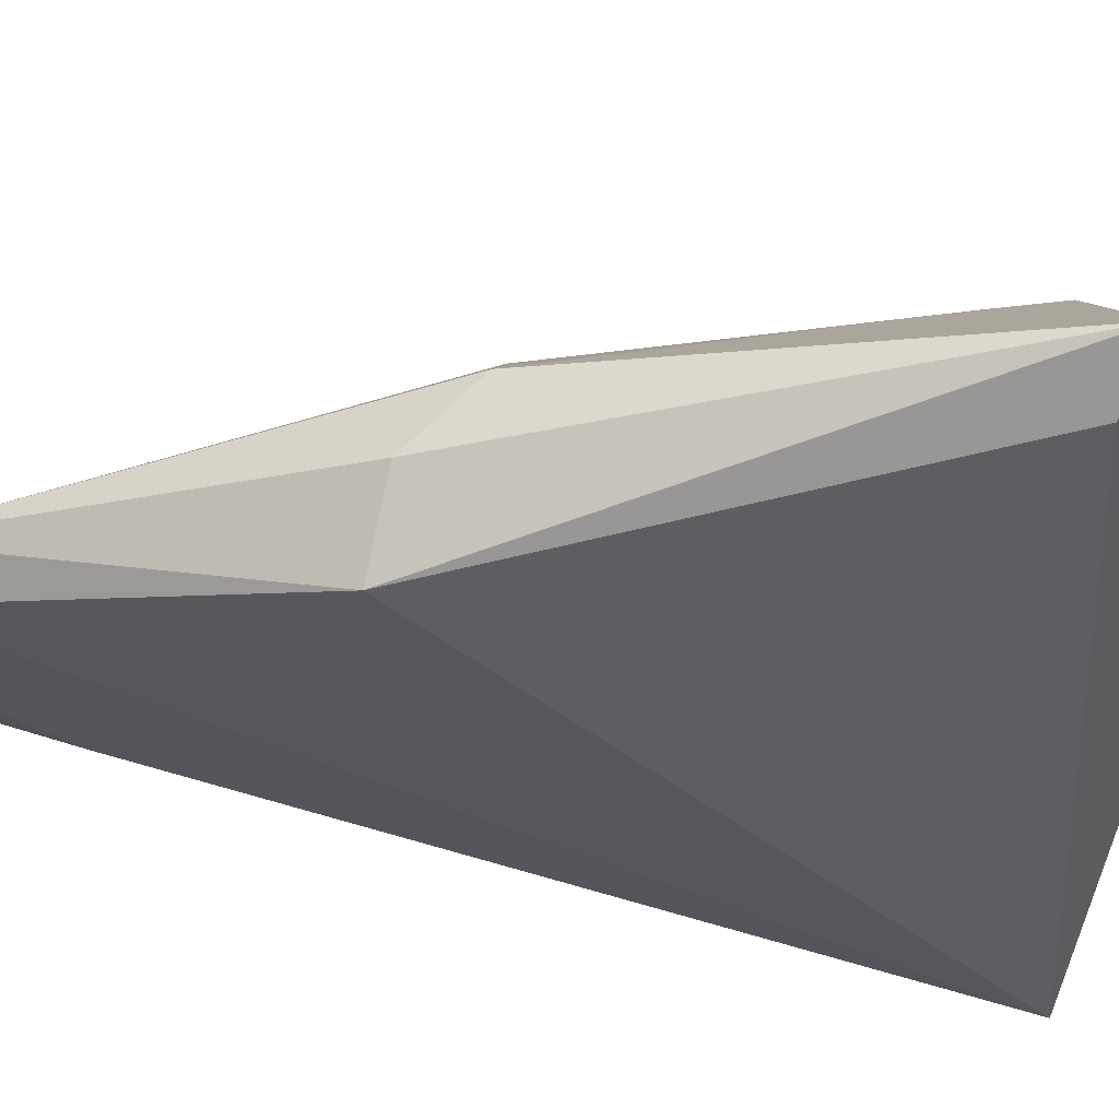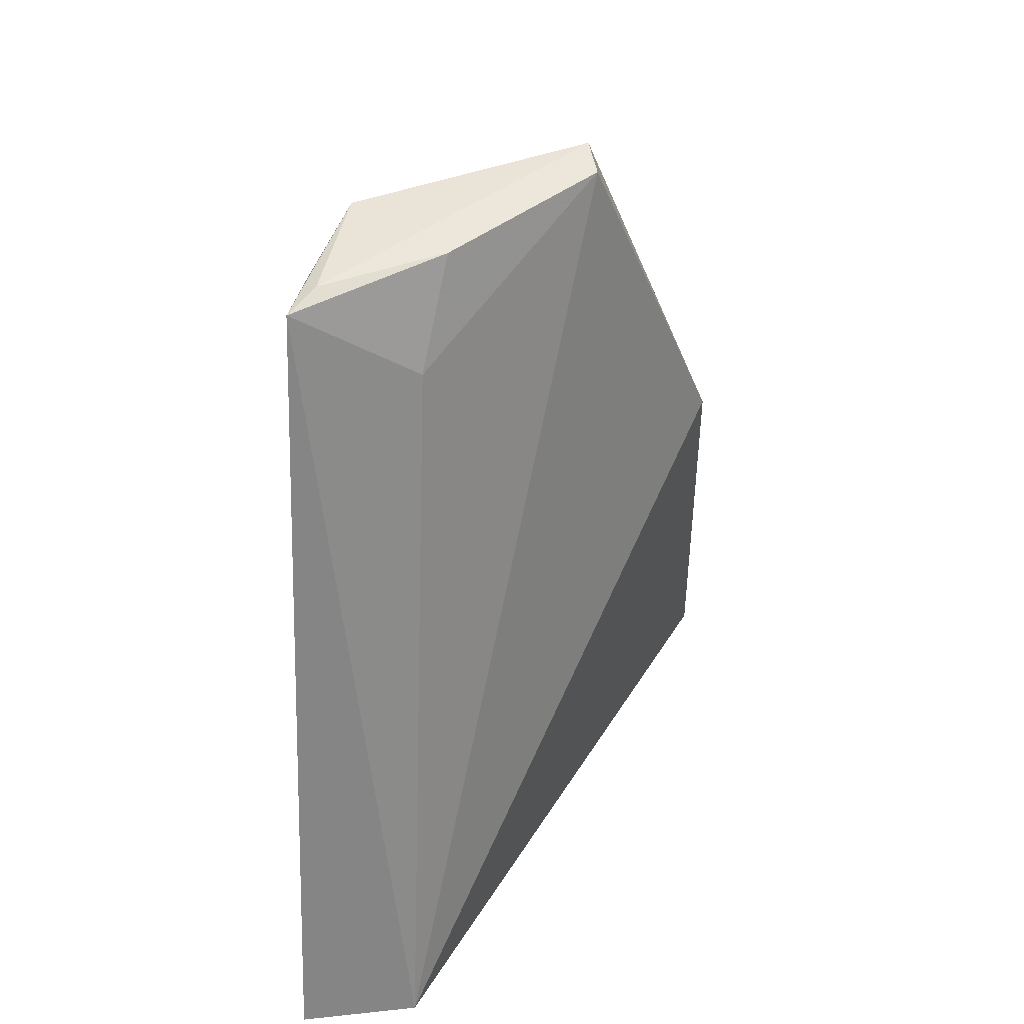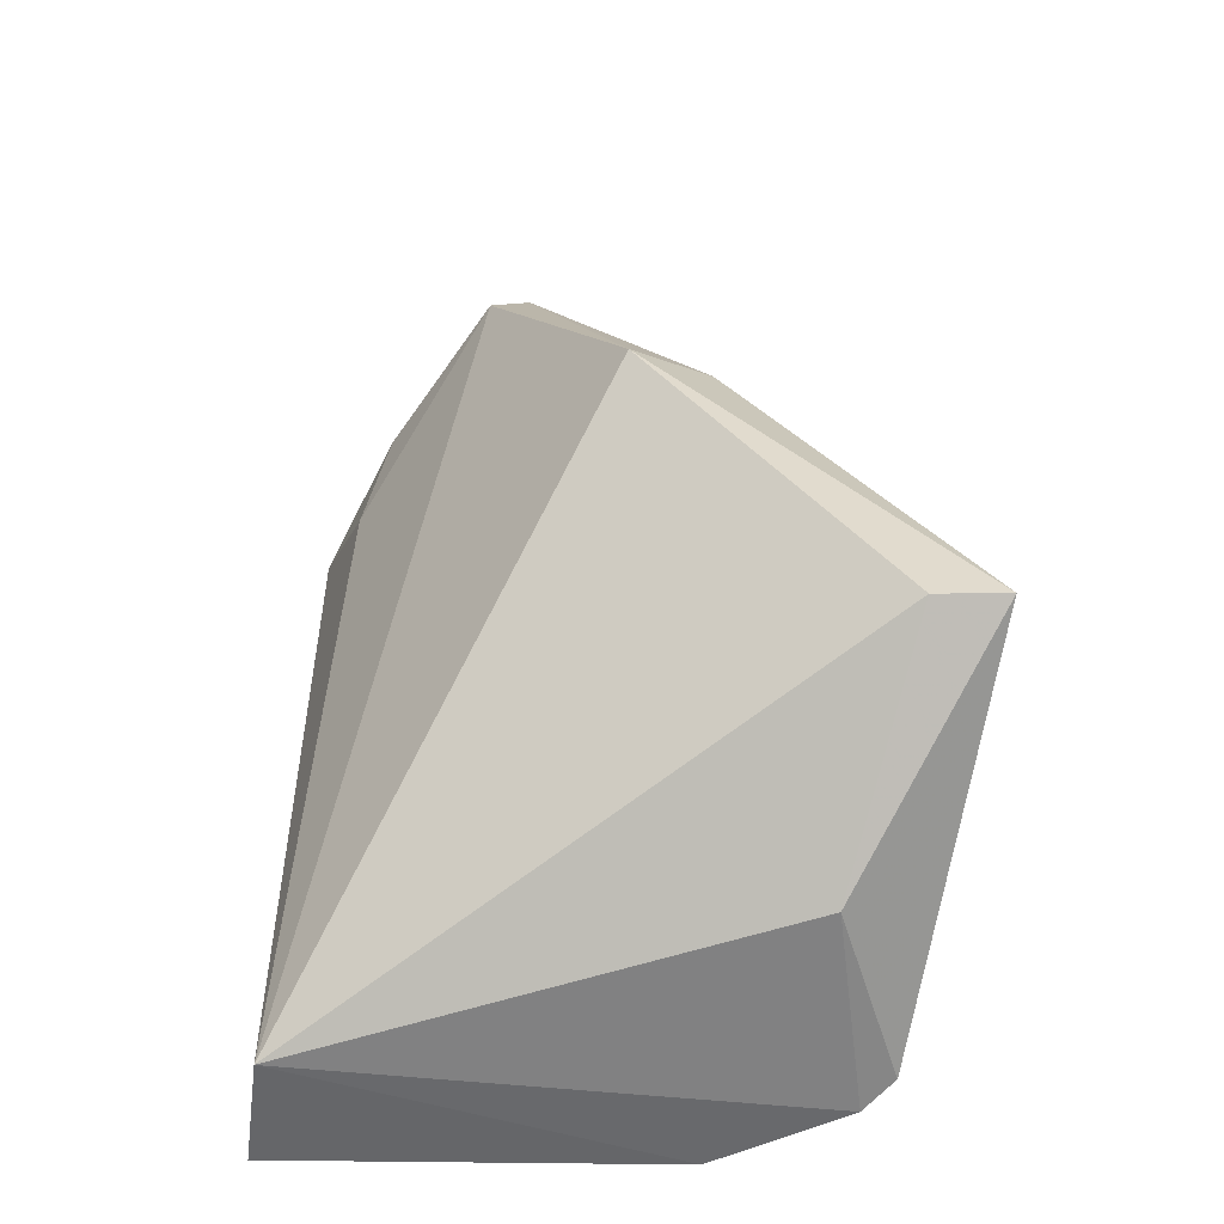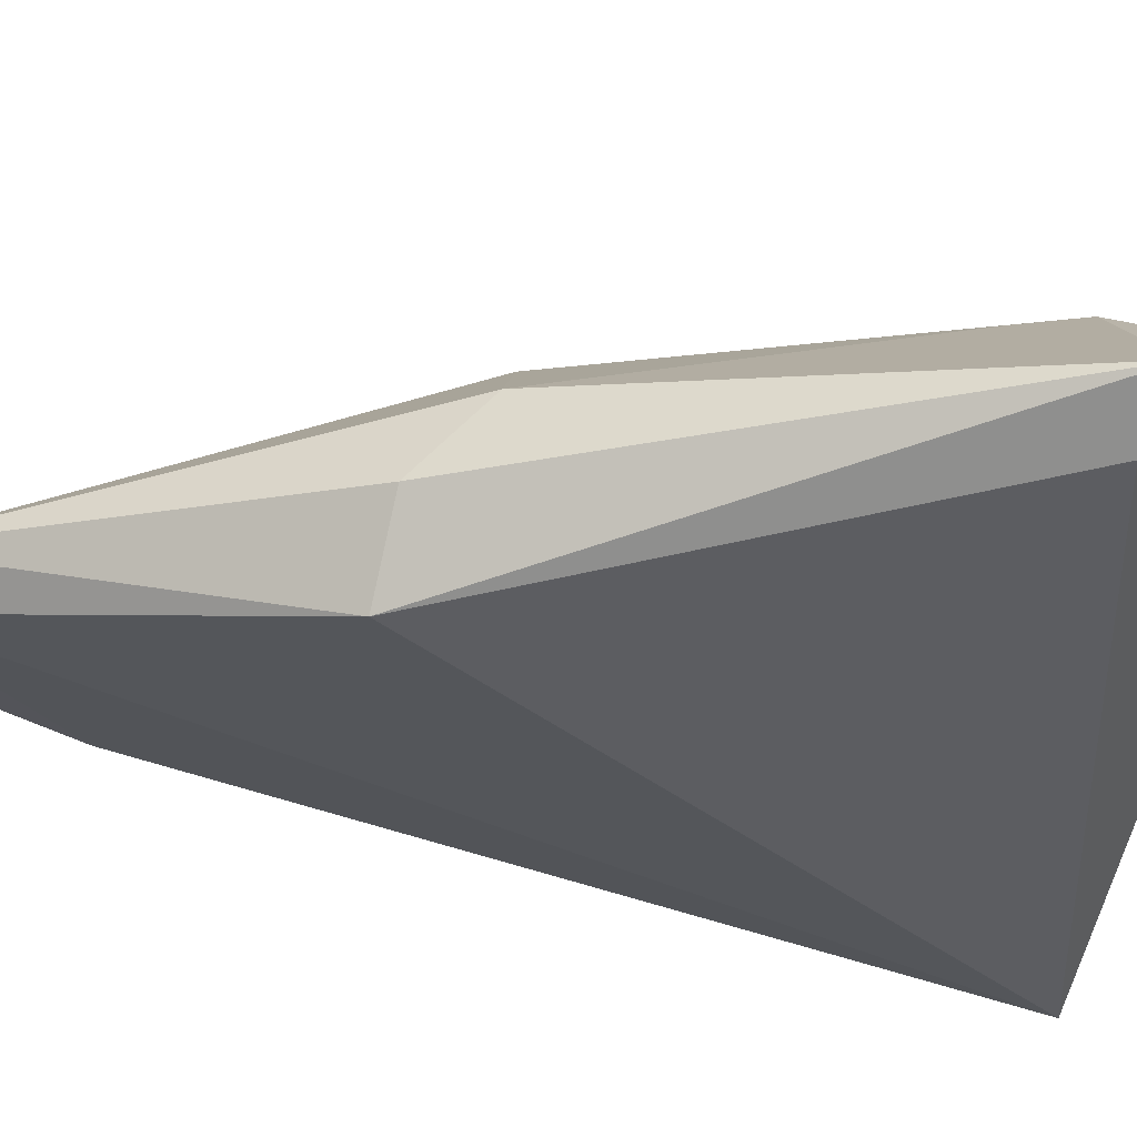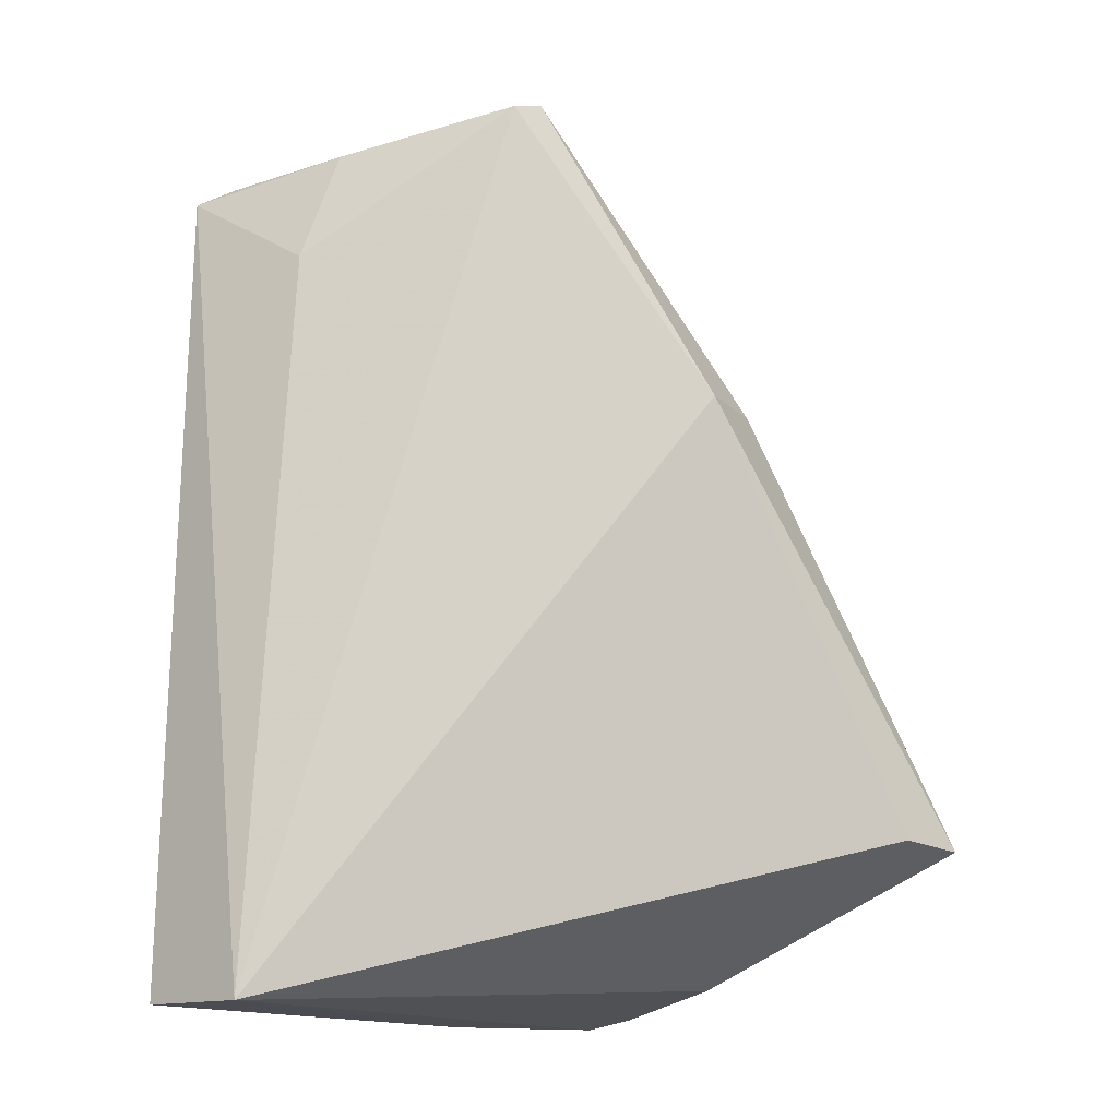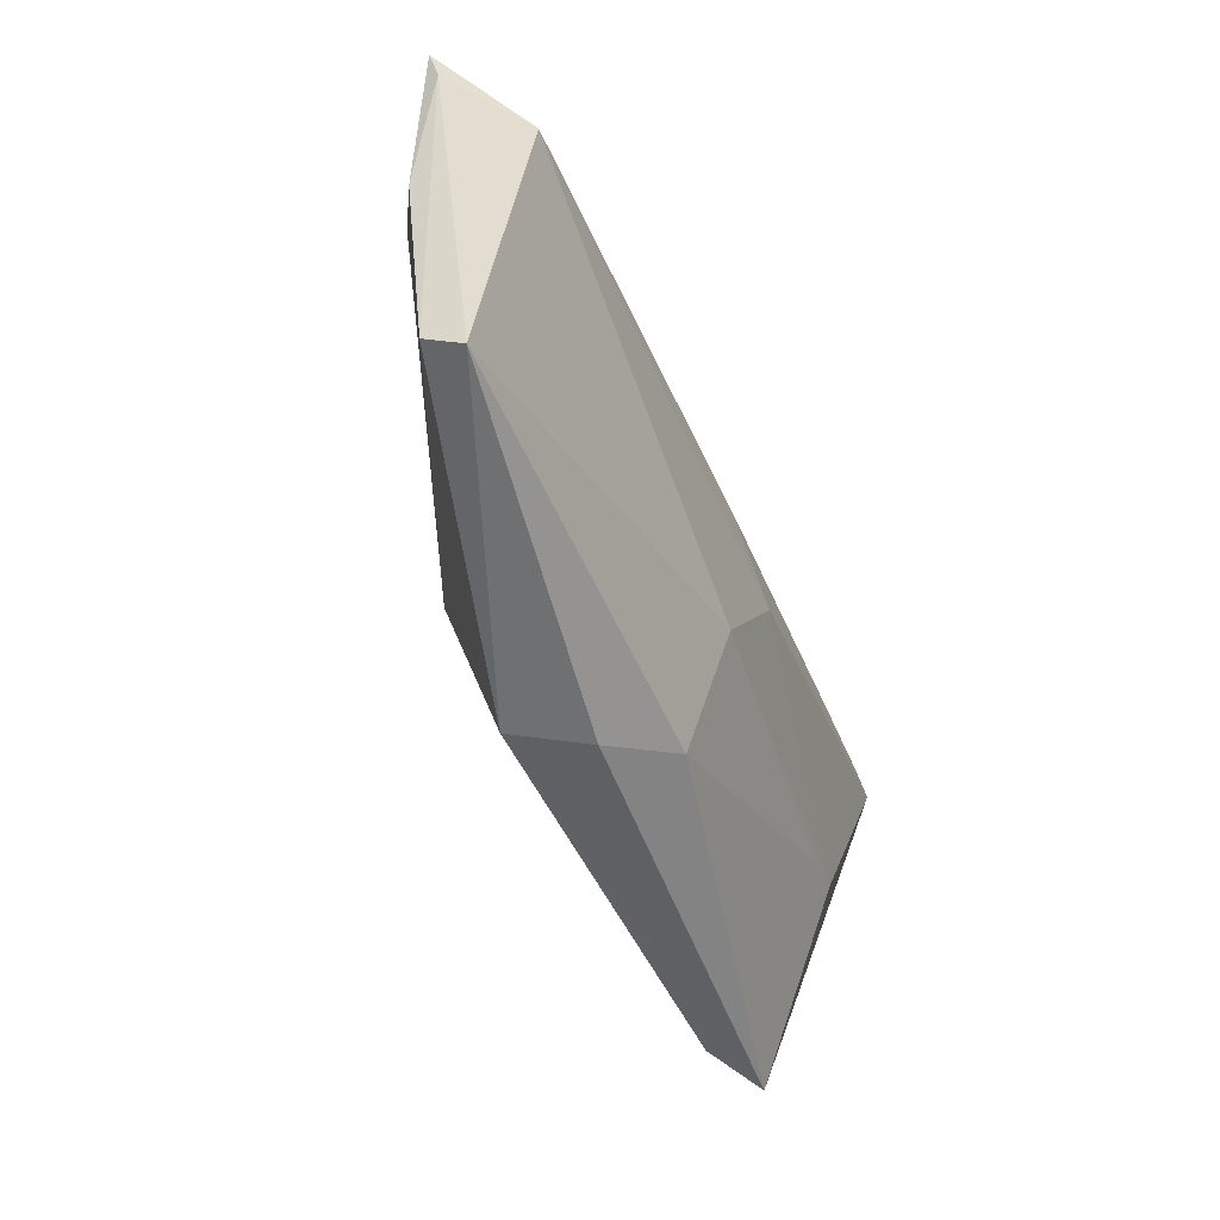
<metadata>
{"format":"obj","ext":"obj","renderer":"f3d","projection":"perspective","resolution":1024,"background":"white","views":[{"elev":-79.9,"azim":-104.8,"up":"+Z"},{"elev":28.1,"azim":78.9,"up":"+Y"},{"elev":-53.1,"azim":172.0,"up":"+Y"},{"elev":-76.8,"azim":-105.3,"up":"+Z"},{"elev":-16.2,"azim":130.2,"up":"+Y"},{"elev":61.0,"azim":-157.4,"up":"+Y"}]}
</metadata>
<code>
v 0.01815 0.1436 0.118
v 0.01758 0.08303 0.1196
v -0.001346 0.1253 0.08337
v -0.02292 0.09442 0.0781
v -0.01928 0.08301 0.1099
v 0.01766 0.08283 0.1107
v 0.00469 0.1495 0.09465
v -0.01042 0.08299 0.1161
v -0.01804 0.09483 0.07912
v -0.01534 0.0849 0.09537
v -0.007422 0.1255 0.08488
v 0.007916 0.1473 0.1123
v 0.007737 0.1484 0.09466
v -0.02117 0.08373 0.1075
v -0.0122 0.122 0.08798
v 0.01643 0.1448 0.1158
v 0.0119 0.1436 0.1159
v -0.01266 0.09536 0.1118
v 0.01589 0.1375 0.1087
v -0.007715 0.1171 0.1086
v -0.0219 0.09554 0.09416
v -0.01142 0.1213 0.09791
v 0.01411 0.1456 0.1065
v -0.01012 0.08728 0.1154
v -0.004159 0.1175 0.1119
v -0.01624 0.09506 0.1084
v -0.01203 0.1127 0.1049
v -0.02046 0.09939 0.09398
v -0.005508 0.1004 0.1153
v 0.00802 0.1354 0.1155
f 6 1 2
f 8 2 1
f 8 6 2
f 8 5 6
f 9 4 3
f 9 3 6
f 10 6 5
f 10 9 6
f 10 4 9
f 11 7 3
f 11 3 4
f 13 6 3
f 13 3 7
f 14 10 5
f 14 4 10
f 15 11 4
f 15 7 11
f 16 12 1
f 16 7 12
f 16 13 7
f 17 8 1
f 17 1 12
f 19 1 6
f 19 6 13
f 20 5 18
f 21 15 4
f 21 4 14
f 22 12 7
f 22 7 15
f 23 16 1
f 23 13 16
f 23 19 13
f 23 1 19
f 24 18 5
f 24 5 8
f 25 20 18
f 25 12 20
f 26 20 14
f 26 14 5
f 26 5 20
f 27 20 12
f 27 12 22
f 27 14 20
f 27 22 21
f 27 21 14
f 28 22 15
f 28 15 21
f 28 21 22
f 29 24 8
f 29 8 17
f 29 18 24
f 29 25 18
f 30 17 12
f 30 12 25
f 30 29 17
f 30 25 29

</code>
